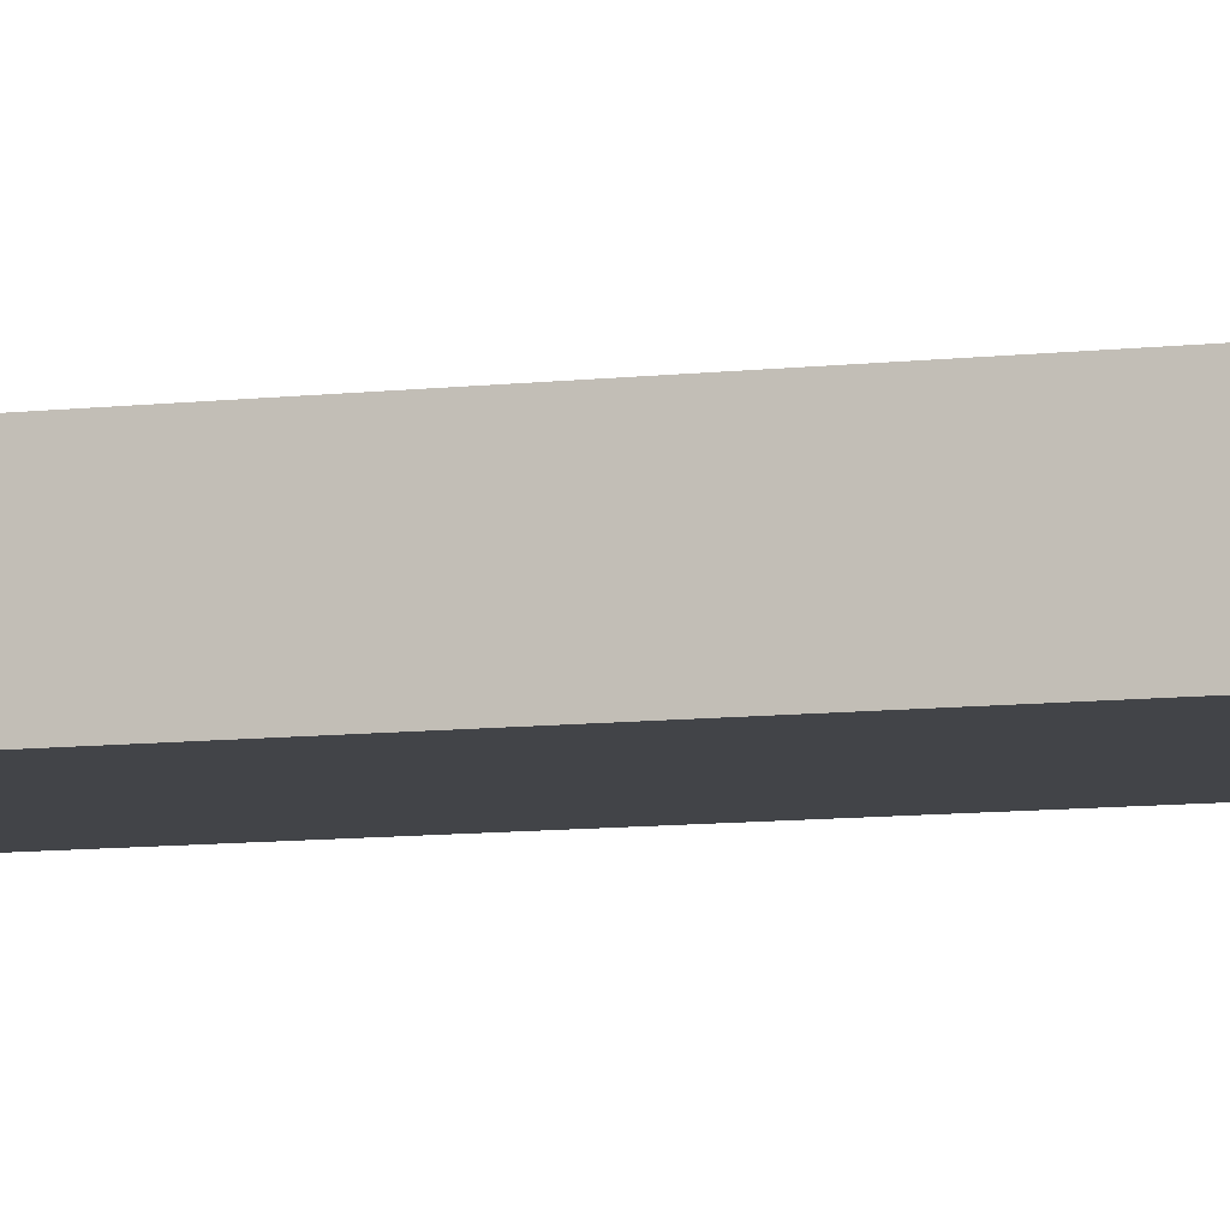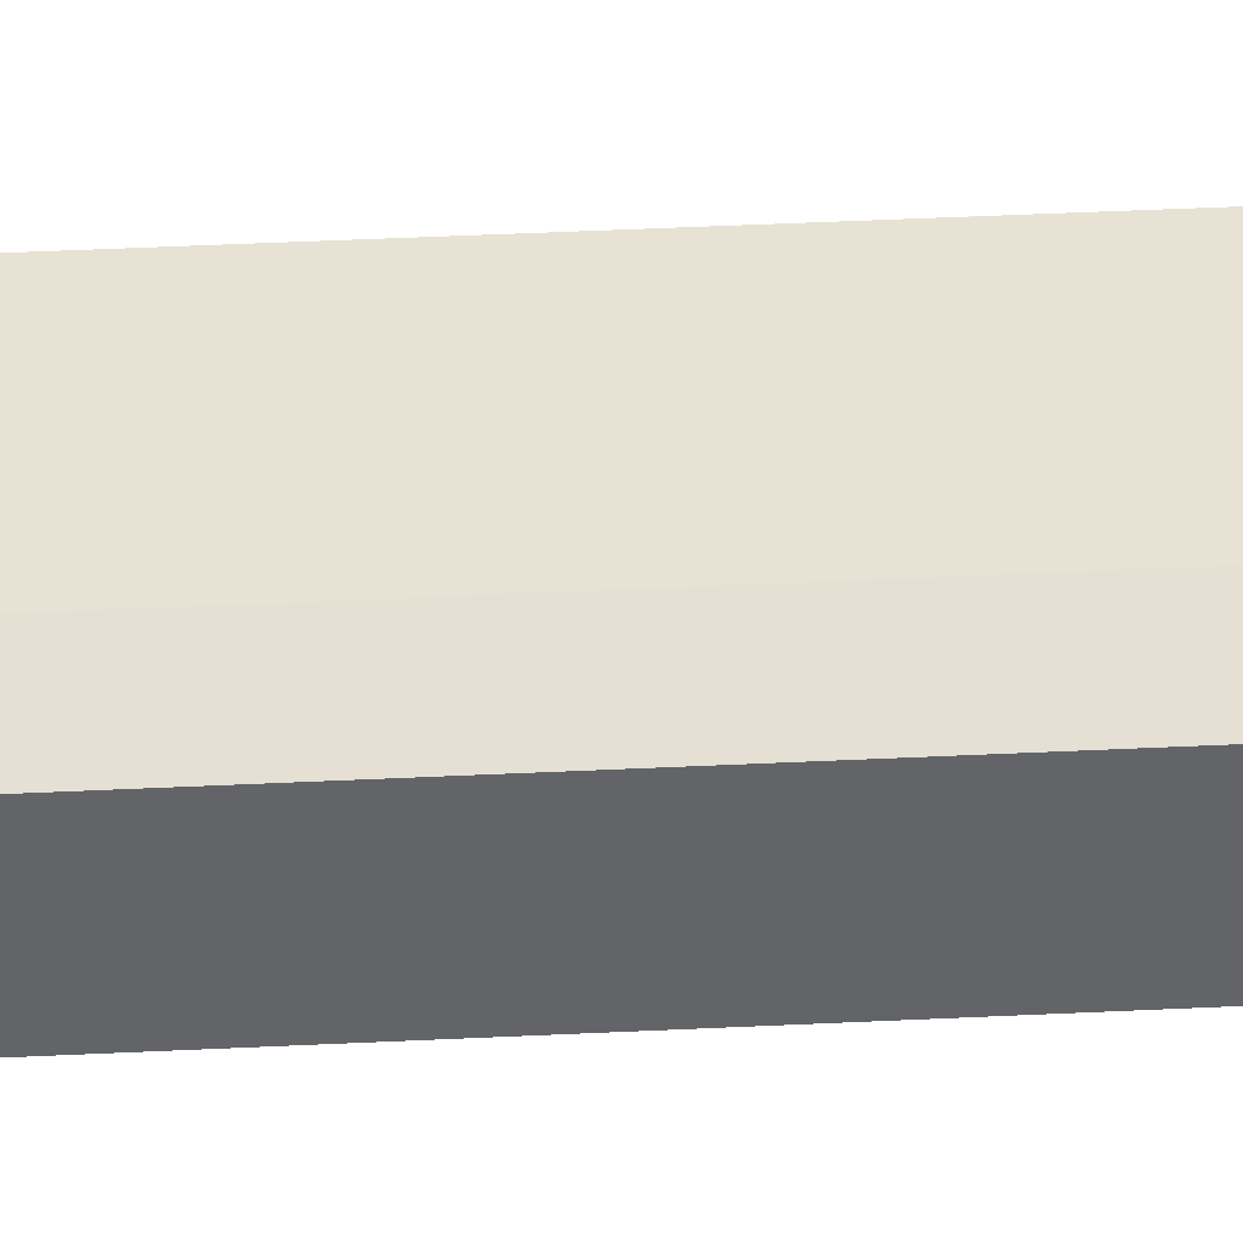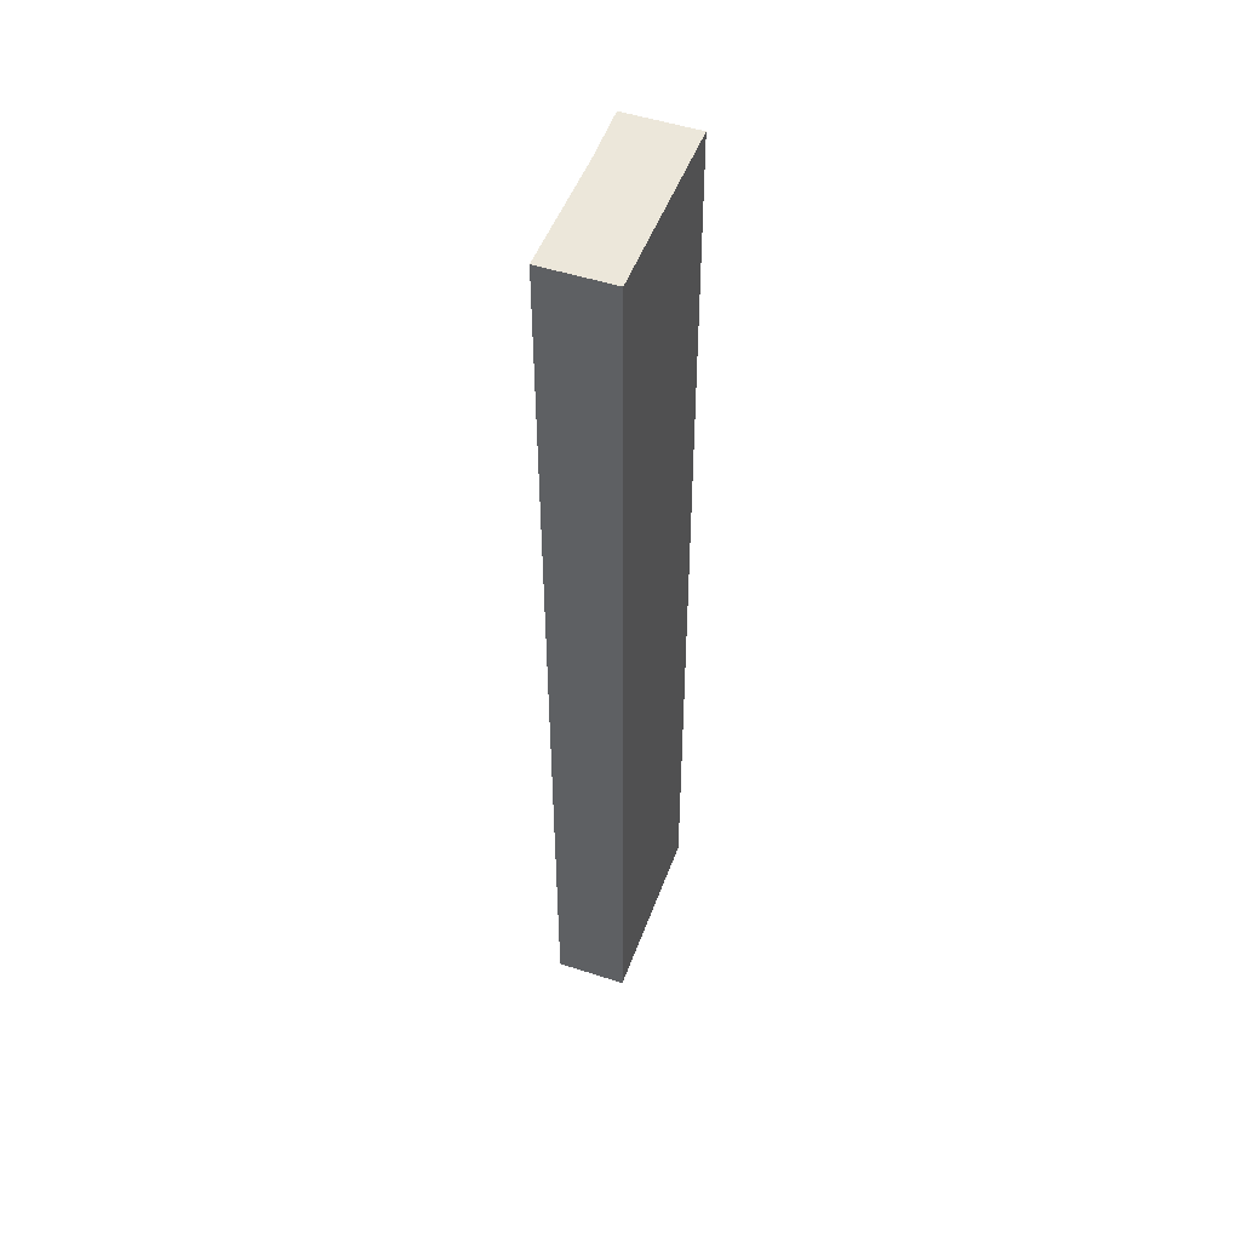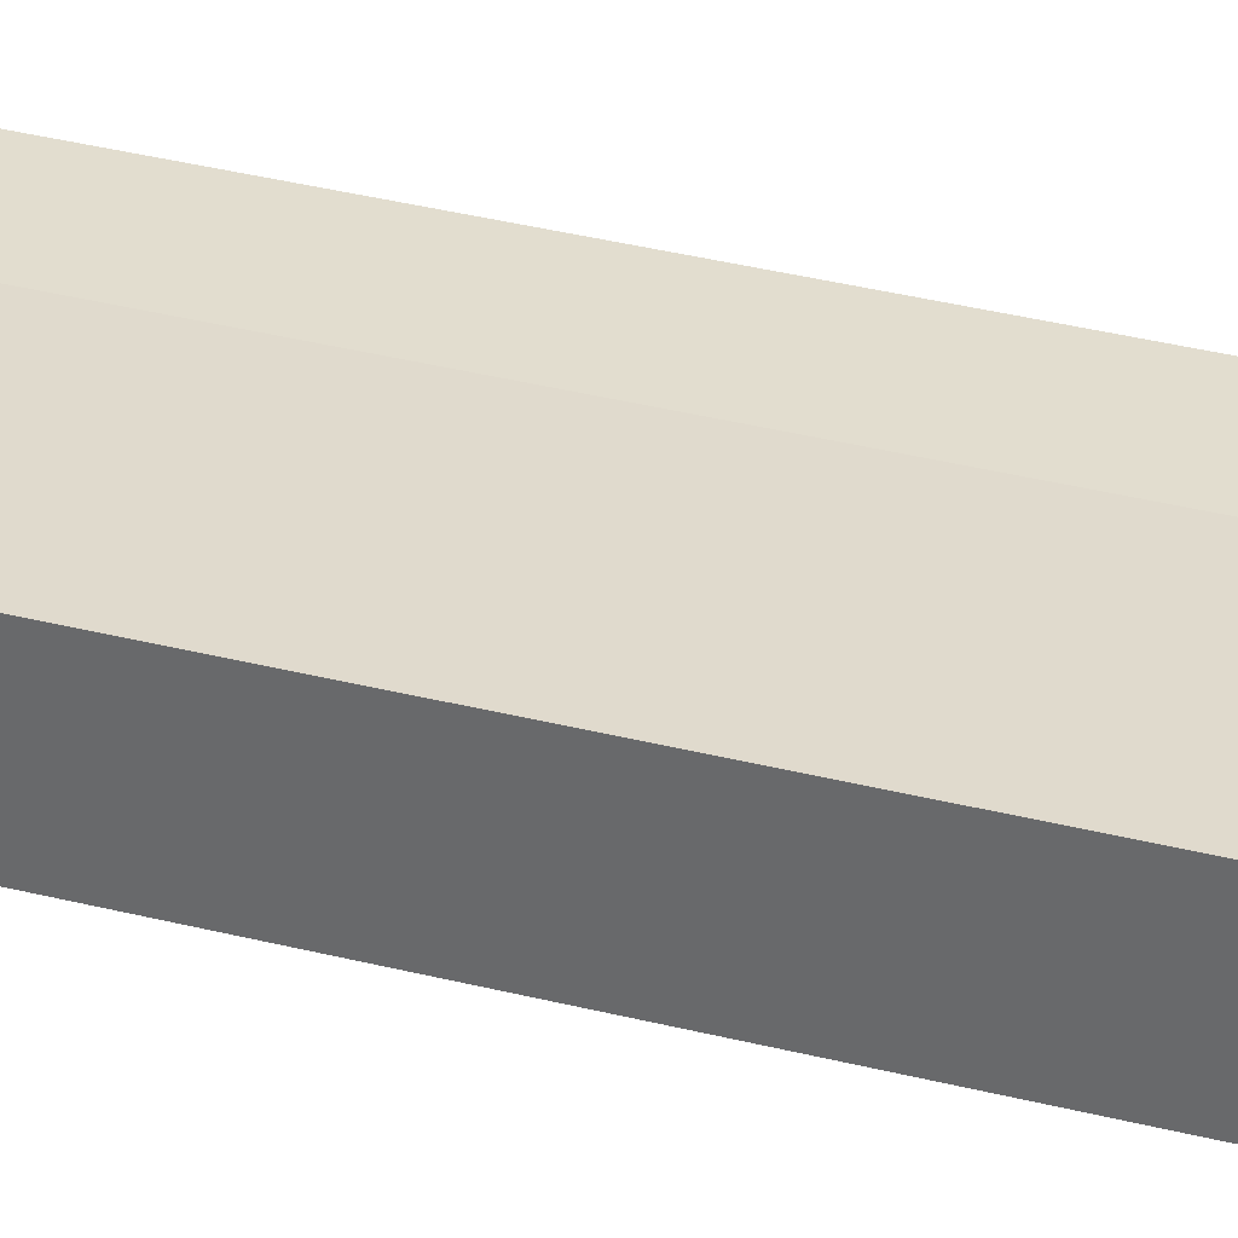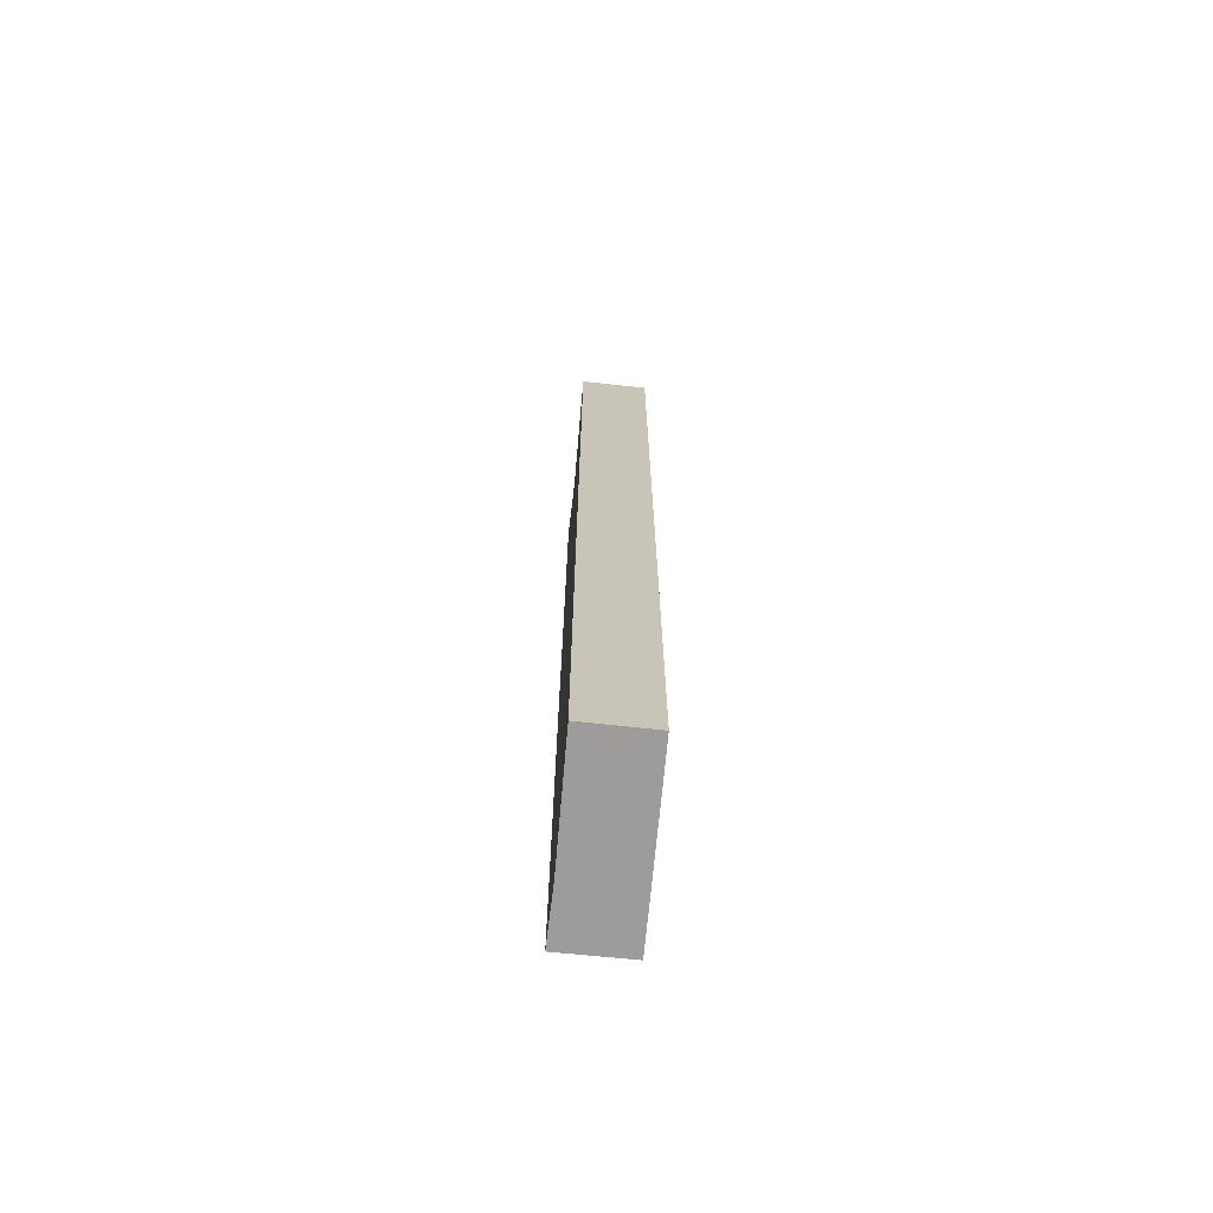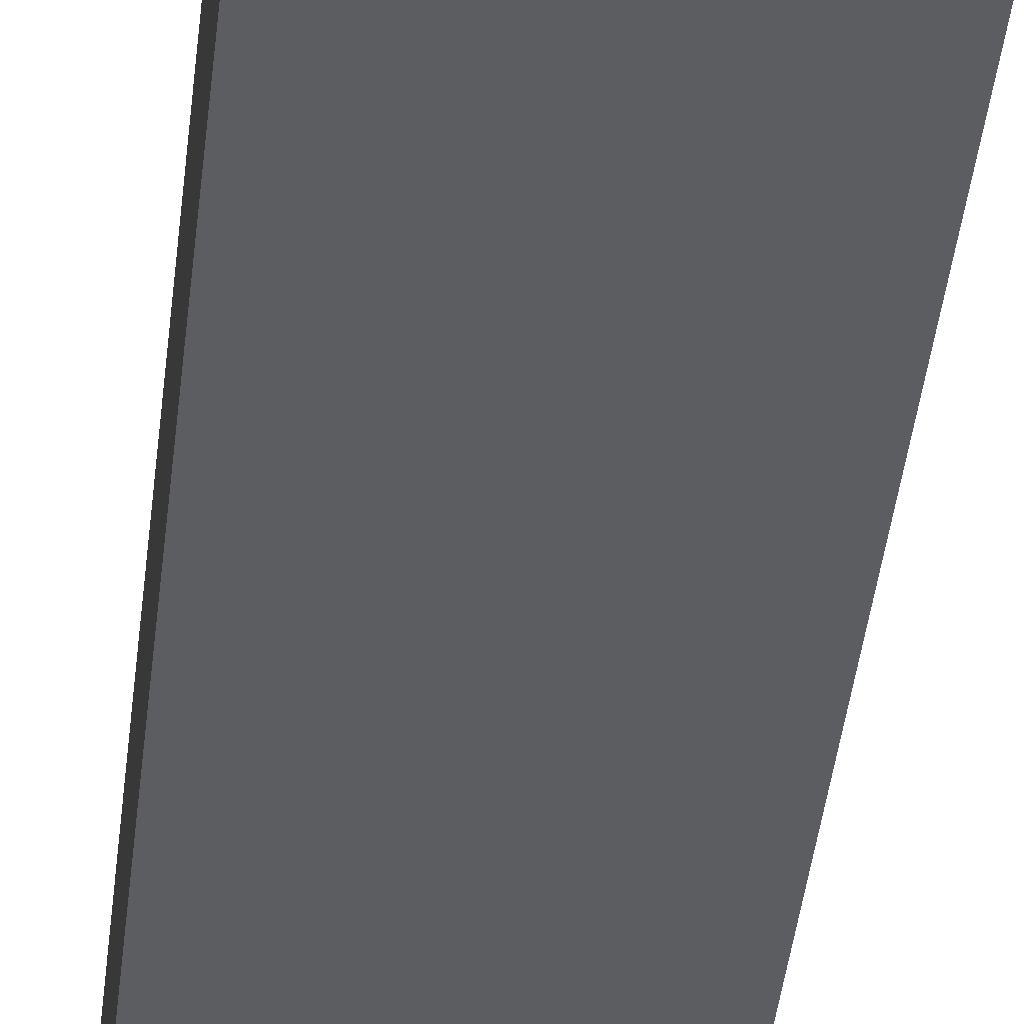
<metadata>
{"format":"obj","ext":"obj","renderer":"f3d","projection":"perspective","resolution":1024,"background":"white","views":[{"elev":-8.4,"azim":-71.6,"up":"+Z"},{"elev":38.9,"azim":-93.6,"up":"+Z"},{"elev":51.5,"azim":109.5,"up":"+Y"},{"elev":34.0,"azim":109.3,"up":"+Z"},{"elev":-70.3,"azim":84.0,"up":"+Y"},{"elev":-35.8,"azim":-5.5,"up":"+Z"}]}
</metadata>
<code>
v  1.5 8.229 -0.572
v  0.49 8.229 -0.008
v  1.502 8.229 0.01
v  0.003 8.229 -0.589
v  0 8.229 5.039e-16
v  1.5 3.502e-17 -0.572
v  0.003 3.607e-17 -0.589
v  0 0 0
v  0.49 4.899e-19 -0.008
v  1.502 -6.123e-19 0.01
g defaultobject
f 1 2 3
f 2 1 4
f 2 4 5
f 6 4 1
f 4 6 7
f 7 5 4
f 5 7 8
f 8 2 5
f 2 8 9
f 9 3 2
f 3 9 10
f 10 1 3
f 1 10 6
f 10 7 6
f 7 10 9
f 7 9 8

</code>
